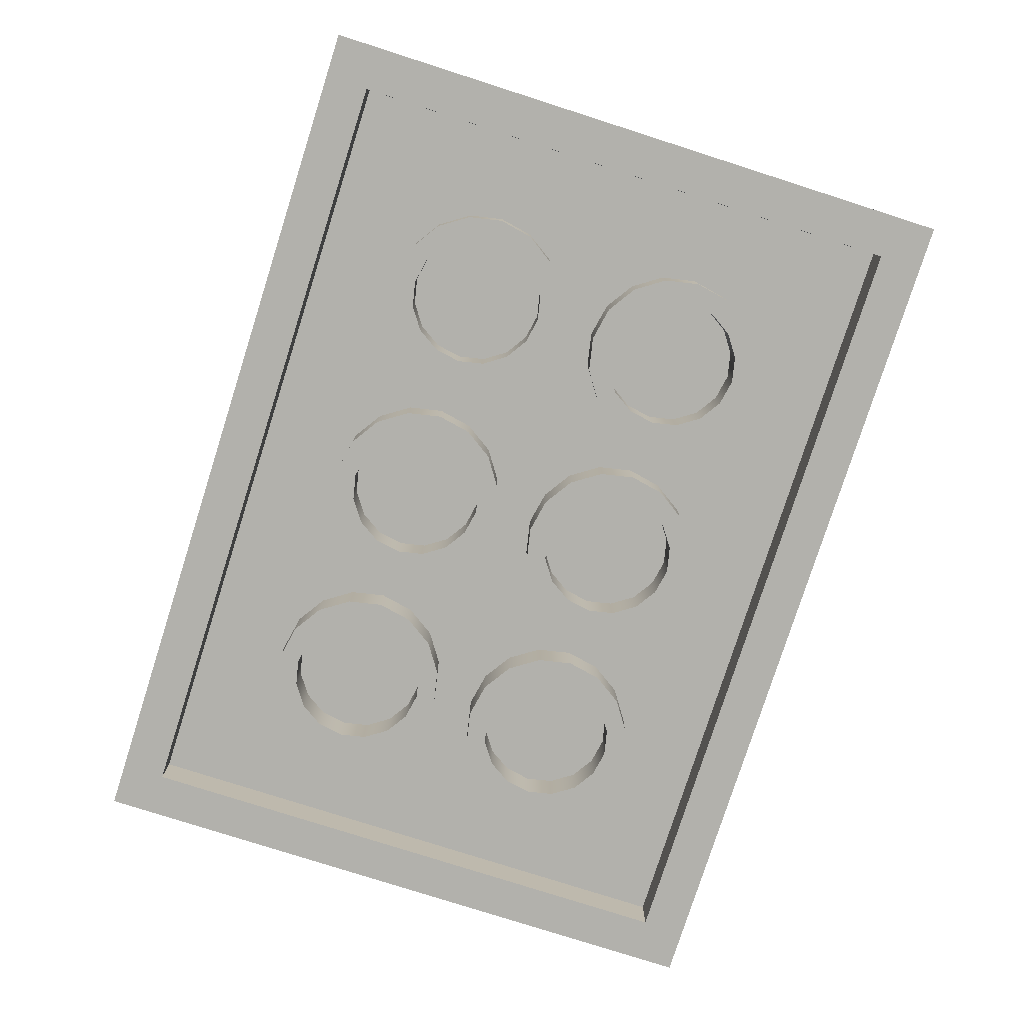
<metadata>
{"format":"obj","ext":"obj","renderer":"f3d","projection":"perspective","resolution":1024,"background":"white","views":[{"elev":-78.9,"azim":-107.7,"up":"+Y"}]}
</metadata>
<code>
g default
v 0.1013 8.7e-05 -1.076
v 0.1714 8.7e-05 -0.9714
v 0.2763 8.7e-05 -0.9013
v 0.4 8.7e-05 -0.8766
v 0.5237 8.7e-05 -0.9013
v 0.6286 8.7e-05 -0.9714
v 0.6987 8.7e-05 -1.076
v 0.7233 8.7e-05 -1.2
v 0.6987 8.7e-05 -1.324
v 0.6286 8.7e-05 -1.429
v 0.5237 8.7e-05 -1.499
v 0.4 8.7e-05 -1.523
v 0.2763 8.7e-05 -1.499
v 0.1714 8.7e-05 -1.429
v 0.1013 8.7e-05 -1.324
v 0.07665 8.7e-05 -1.2
v 0.1013 0.1875 -1.076
v 0.1714 0.1875 -0.9714
v 0.2763 0.1875 -0.9013
v 0.4 0.1875 -0.8766
v 0.5237 0.1875 -0.9013
v 0.6286 0.1875 -0.9714
v 0.6987 0.1875 -1.076
v 0.7233 0.1875 -1.2
v 0.6987 0.1875 -1.324
v 0.6286 0.1875 -1.429
v 0.5237 0.1875 -1.499
v 0.4 0.1875 -1.523
v 0.2763 0.1875 -1.499
v 0.1714 0.1875 -1.429
v 0.1013 0.1875 -1.324
v 0.07665 0.1875 -1.2
v 0.1722 8.7e-05 -1.107
v 0.2246 8.7e-05 -1.025
v 0.3038 8.7e-05 -0.9703
v 0.3976 8.7e-05 -0.9504
v 0.4918 8.7e-05 -0.9685
v 0.572 8.7e-05 -1.022
v 0.626 8.7e-05 -1.102
v 0.6456 8.7e-05 -1.198
v 0.6278 8.7e-05 -1.293
v 0.5754 8.7e-05 -1.375
v 0.4962 8.7e-05 -1.43
v 0.4024 8.7e-05 -1.45
v 0.3082 8.7e-05 -1.431
v 0.228 8.7e-05 -1.378
v 0.174 8.7e-05 -1.298
v 0.1544 8.7e-05 -1.202
v 0.1722 0.1852 -1.107
v 0.2246 0.1852 -1.025
v 0.3038 0.1852 -0.9703
v 0.3976 0.1852 -0.9504
v 0.4918 0.1852 -0.9685
v 0.572 0.1852 -1.022
v 0.626 0.1852 -1.102
v 0.6456 0.1852 -1.198
v 0.6278 0.1852 -1.293
v 0.5754 0.1852 -1.375
v 0.4962 0.1852 -1.43
v 0.4024 0.1852 -1.45
v 0.3082 0.1852 -1.431
v 0.228 0.1852 -1.378
v 0.174 0.1852 -1.298
v 0.1544 0.1852 -1.202
v 0.2419 0.4816 -0.8
v 0.2235 0.4816 -0.8926
v 0 0.4816 -0.8
v 0.171 0.4816 -0.971
v 0.09257 0.4816 -1.023
v 0 0.4816 -1.042
v -0.09257 0.4816 -1.023
v -0.171 0.4816 -0.971
v -0.2235 0.4816 -0.8926
v -0.2419 0.4816 -0.8
v -0.2235 0.4816 -0.7074
v -0.171 0.4816 -0.629
v -0.09257 0.4816 -0.5765
v 0 0.4816 -0.5581
v 0.09257 0.4816 -0.5765
v 0.171 0.4816 -0.629
v 0.2235 0.4816 -0.7074
v 0.2235 0.2924 -0.7074
v 0.2419 0.2924 -0.8
v 0.171 0.2924 -0.629
v 0.09257 0.2924 -0.5765
v 0 0.2924 -0.5581
v -0.09257 0.2924 -0.5765
v -0.171 0.2924 -0.629
v -0.2235 0.2924 -0.7074
v -0.2419 0.2924 -0.8
v -0.2235 0.2924 -0.8926
v -0.171 0.2924 -0.971
v -0.09257 0.2924 -1.023
v 0 0.2924 -1.042
v 0.09257 0.2924 -1.023
v 0.171 0.2924 -0.971
v 0.2235 0.2924 -0.8926
v 1.701 8.7e-05 -1.076
v 1.771 8.7e-05 -0.9714
v 1.876 8.7e-05 -0.9013
v 2 8.7e-05 -0.8766
v 2.124 8.7e-05 -0.9013
v 2.229 8.7e-05 -0.9714
v 2.299 8.7e-05 -1.076
v 2.323 8.7e-05 -1.2
v 2.299 8.7e-05 -1.324
v 2.229 8.7e-05 -1.429
v 2.124 8.7e-05 -1.499
v 2 8.7e-05 -1.523
v 1.876 8.7e-05 -1.499
v 1.771 8.7e-05 -1.429
v 1.701 8.7e-05 -1.324
v 1.677 8.7e-05 -1.2
v 1.701 0.1875 -1.076
v 1.771 0.1875 -0.9714
v 1.876 0.1875 -0.9013
v 2 0.1875 -0.8766
v 2.124 0.1875 -0.9013
v 2.229 0.1875 -0.9714
v 2.299 0.1875 -1.076
v 2.323 0.1875 -1.2
v 2.299 0.1875 -1.324
v 2.229 0.1875 -1.429
v 2.124 0.1875 -1.499
v 2 0.1875 -1.523
v 1.876 0.1875 -1.499
v 1.771 0.1875 -1.429
v 1.701 0.1875 -1.324
v 1.677 0.1875 -1.2
v 1.772 8.7e-05 -1.107
v 1.825 8.7e-05 -1.025
v 1.904 8.7e-05 -0.9703
v 1.998 8.7e-05 -0.9504
v 2.092 8.7e-05 -0.9685
v 2.172 8.7e-05 -1.022
v 2.226 8.7e-05 -1.102
v 2.246 8.7e-05 -1.198
v 2.228 8.7e-05 -1.293
v 2.175 8.7e-05 -1.375
v 2.096 8.7e-05 -1.43
v 2.002 8.7e-05 -1.45
v 1.908 8.7e-05 -1.431
v 1.828 8.7e-05 -1.378
v 1.774 8.7e-05 -1.298
v 1.754 8.7e-05 -1.202
v 1.772 0.1852 -1.107
v 1.825 0.1852 -1.025
v 1.904 0.1852 -0.9703
v 1.998 0.1852 -0.9504
v 2.092 0.1852 -0.9685
v 2.172 0.1852 -1.022
v 2.226 0.1852 -1.102
v 2.246 0.1852 -1.198
v 2.228 0.1852 -1.293
v 2.175 0.1852 -1.375
v 2.096 0.1852 -1.43
v 2.002 0.1852 -1.45
v 1.908 0.1852 -1.431
v 1.828 0.1852 -1.378
v 1.774 0.1852 -1.298
v 1.754 0.1852 -1.202
v 1.701 8.7e-05 -0.2763
v 1.771 8.7e-05 -0.1714
v 1.876 8.7e-05 -0.1013
v 2 8.7e-05 -0.07665
v 2.124 8.7e-05 -0.1013
v 2.229 8.7e-05 -0.1714
v 2.299 8.7e-05 -0.2763
v 2.323 8.7e-05 -0.4
v 2.299 8.7e-05 -0.5237
v 2.229 8.7e-05 -0.6286
v 2.124 8.7e-05 -0.6987
v 2 8.7e-05 -0.7233
v 1.876 8.7e-05 -0.6987
v 1.771 8.7e-05 -0.6286
v 1.701 8.7e-05 -0.5237
v 1.677 8.7e-05 -0.4
v 1.701 0.1875 -0.2763
v 1.771 0.1875 -0.1714
v 1.876 0.1875 -0.1013
v 2 0.1875 -0.07665
v 2.124 0.1875 -0.1013
v 2.229 0.1875 -0.1714
v 2.299 0.1875 -0.2763
v 2.323 0.1875 -0.4
v 2.299 0.1875 -0.5237
v 2.229 0.1875 -0.6286
v 2.124 0.1875 -0.6987
v 2 0.1875 -0.7233
v 1.876 0.1875 -0.6987
v 1.771 0.1875 -0.6286
v 1.701 0.1875 -0.5237
v 1.677 0.1875 -0.4
v 1.772 8.7e-05 -0.3066
v 1.825 8.7e-05 -0.2251
v 1.904 8.7e-05 -0.1703
v 1.998 8.7e-05 -0.1504
v 2.092 8.7e-05 -0.1685
v 2.172 8.7e-05 -0.2219
v 2.226 8.7e-05 -0.3024
v 2.246 8.7e-05 -0.3977
v 2.228 8.7e-05 -0.4934
v 2.175 8.7e-05 -0.5748
v 2.096 8.7e-05 -0.6297
v 2.002 8.7e-05 -0.6496
v 1.908 8.7e-05 -0.6315
v 1.828 8.7e-05 -0.5781
v 1.774 8.7e-05 -0.4976
v 1.754 8.7e-05 -0.4023
v 1.772 0.1852 -0.3066
v 1.825 0.1852 -0.2251
v 1.904 0.1852 -0.1703
v 1.998 0.1852 -0.1504
v 2.092 0.1852 -0.1685
v 2.172 0.1852 -0.2219
v 2.226 0.1852 -0.3024
v 2.246 0.1852 -0.3977
v 2.228 0.1852 -0.4934
v 2.175 0.1852 -0.5748
v 2.096 0.1852 -0.6297
v 2.002 0.1852 -0.6496
v 1.908 0.1852 -0.6315
v 1.828 0.1852 -0.5781
v 1.774 0.1852 -0.4976
v 1.754 0.1852 -0.4023
v 0.9013 8.7e-05 -1.076
v 0.9714 8.7e-05 -0.9714
v 1.076 8.7e-05 -0.9013
v 1.2 8.7e-05 -0.8766
v 1.324 8.7e-05 -0.9013
v 1.429 8.7e-05 -0.9714
v 1.499 8.7e-05 -1.076
v 1.523 8.7e-05 -1.2
v 1.499 8.7e-05 -1.324
v 1.429 8.7e-05 -1.429
v 1.324 8.7e-05 -1.499
v 1.2 8.7e-05 -1.523
v 1.076 8.7e-05 -1.499
v 0.9714 8.7e-05 -1.429
v 0.9013 8.7e-05 -1.324
v 0.8767 8.7e-05 -1.2
v 0.9013 0.1875 -1.076
v 0.9714 0.1875 -0.9714
v 1.076 0.1875 -0.9013
v 1.2 0.1875 -0.8766
v 1.324 0.1875 -0.9013
v 1.429 0.1875 -0.9714
v 1.499 0.1875 -1.076
v 1.523 0.1875 -1.2
v 1.499 0.1875 -1.324
v 1.429 0.1875 -1.429
v 1.324 0.1875 -1.499
v 1.2 0.1875 -1.523
v 1.076 0.1875 -1.499
v 0.9714 0.1875 -1.429
v 0.9013 0.1875 -1.324
v 0.8767 0.1875 -1.2
v 0.9722 8.7e-05 -1.107
v 1.025 8.7e-05 -1.025
v 1.104 8.7e-05 -0.9703
v 1.198 8.7e-05 -0.9504
v 1.292 8.7e-05 -0.9685
v 1.372 8.7e-05 -1.022
v 1.426 8.7e-05 -1.102
v 1.446 8.7e-05 -1.198
v 1.428 8.7e-05 -1.293
v 1.375 8.7e-05 -1.375
v 1.296 8.7e-05 -1.43
v 1.202 8.7e-05 -1.45
v 1.108 8.7e-05 -1.431
v 1.028 8.7e-05 -1.378
v 0.974 8.7e-05 -1.298
v 0.9544 8.7e-05 -1.202
v 0.9722 0.1852 -1.107
v 1.025 0.1852 -1.025
v 1.104 0.1852 -0.9703
v 1.198 0.1852 -0.9504
v 1.292 0.1852 -0.9685
v 1.372 0.1852 -1.022
v 1.426 0.1852 -1.102
v 1.446 0.1852 -1.198
v 1.428 0.1852 -1.293
v 1.375 0.1852 -1.375
v 1.296 0.1852 -1.43
v 1.202 0.1852 -1.45
v 1.108 0.1852 -1.431
v 1.028 0.1852 -1.378
v 0.974 0.1852 -1.298
v 0.9544 0.1852 -1.202
v 0.9013 8.7e-05 -0.2763
v 0.9714 8.7e-05 -0.1714
v 1.076 8.7e-05 -0.1013
v 1.2 8.7e-05 -0.07665
v 1.324 8.7e-05 -0.1013
v 1.429 8.7e-05 -0.1714
v 1.499 8.7e-05 -0.2763
v 1.523 8.7e-05 -0.4
v 1.499 8.7e-05 -0.5237
v 1.429 8.7e-05 -0.6286
v 1.324 8.7e-05 -0.6987
v 1.2 8.7e-05 -0.7233
v 1.076 8.7e-05 -0.6987
v 0.9714 8.7e-05 -0.6286
v 0.9013 8.7e-05 -0.5237
v 0.8767 8.7e-05 -0.4
v 0.9013 0.1875 -0.2763
v 0.9714 0.1875 -0.1714
v 1.076 0.1875 -0.1013
v 1.2 0.1875 -0.07665
v 1.324 0.1875 -0.1013
v 1.429 0.1875 -0.1714
v 1.499 0.1875 -0.2763
v 1.523 0.1875 -0.4
v 1.499 0.1875 -0.5237
v 1.429 0.1875 -0.6286
v 1.324 0.1875 -0.6987
v 1.2 0.1875 -0.7233
v 1.076 0.1875 -0.6987
v 0.9714 0.1875 -0.6286
v 0.9013 0.1875 -0.5237
v 0.8767 0.1875 -0.4
v 0.9722 8.7e-05 -0.3066
v 1.025 8.7e-05 -0.2251
v 1.104 8.7e-05 -0.1703
v 1.198 8.7e-05 -0.1504
v 1.292 8.7e-05 -0.1685
v 1.372 8.7e-05 -0.2219
v 1.426 8.7e-05 -0.3024
v 1.446 8.7e-05 -0.3977
v 1.428 8.7e-05 -0.4934
v 1.375 8.7e-05 -0.5748
v 1.296 8.7e-05 -0.6297
v 1.202 8.7e-05 -0.6496
v 1.108 8.7e-05 -0.6315
v 1.028 8.7e-05 -0.5781
v 0.974 8.7e-05 -0.4976
v 0.9544 8.7e-05 -0.4023
v 0.9722 0.1852 -0.3066
v 1.025 0.1852 -0.2251
v 1.104 0.1852 -0.1703
v 1.198 0.1852 -0.1504
v 1.292 0.1852 -0.1685
v 1.372 0.1852 -0.2219
v 1.426 0.1852 -0.3024
v 1.446 0.1852 -0.3977
v 1.428 0.1852 -0.4934
v 1.375 0.1852 -0.5748
v 1.296 0.1852 -0.6297
v 1.202 0.1852 -0.6496
v 1.108 0.1852 -0.6315
v 1.028 0.1852 -0.5781
v 0.974 0.1852 -0.4976
v 0.9544 0.1852 -0.4023
v 0.1013 8.7e-05 -0.2763
v 0.1714 8.7e-05 -0.1714
v 0.2763 8.7e-05 -0.1013
v 0.4 8.7e-05 -0.07665
v 0.5237 8.7e-05 -0.1013
v 0.6286 8.7e-05 -0.1714
v 0.6987 8.7e-05 -0.2763
v 0.7233 8.7e-05 -0.4
v 0.6987 8.7e-05 -0.5237
v 0.6286 8.7e-05 -0.6286
v 0.5237 8.7e-05 -0.6987
v 0.4 8.7e-05 -0.7233
v 0.2763 8.7e-05 -0.6987
v 0.1714 8.7e-05 -0.6286
v 0.1013 8.7e-05 -0.5237
v 0.07665 8.7e-05 -0.4
v 0.1013 0.1875 -0.2763
v 0.1714 0.1875 -0.1714
v 0.2763 0.1875 -0.1013
v 0.4 0.1875 -0.07665
v 0.5237 0.1875 -0.1013
v 0.6286 0.1875 -0.1714
v 0.6987 0.1875 -0.2763
v 0.7233 0.1875 -0.4
v 0.6987 0.1875 -0.5237
v 0.6286 0.1875 -0.6286
v 0.5237 0.1875 -0.6987
v 0.4 0.1875 -0.7233
v 0.2763 0.1875 -0.6987
v 0.1714 0.1875 -0.6286
v 0.1013 0.1875 -0.5237
v 0.07665 0.1875 -0.4
v 0.1722 8.7e-05 -0.3066
v 0.2246 8.7e-05 -0.2251
v 0.3038 8.7e-05 -0.1703
v 0.3976 8.7e-05 -0.1504
v 0.4918 8.7e-05 -0.1685
v 0.572 8.7e-05 -0.2219
v 0.626 8.7e-05 -0.3024
v 0.6456 8.7e-05 -0.3977
v 0.6278 8.7e-05 -0.4934
v 0.5754 8.7e-05 -0.5748
v 0.4962 8.7e-05 -0.6297
v 0.4024 8.7e-05 -0.6496
v 0.3082 8.7e-05 -0.6315
v 0.228 8.7e-05 -0.5781
v 0.174 8.7e-05 -0.4976
v 0.1544 8.7e-05 -0.4023
v 0.1722 0.1852 -0.3066
v 0.2246 0.1852 -0.2251
v 0.3038 0.1852 -0.1703
v 0.3976 0.1852 -0.1504
v 0.4918 0.1852 -0.1685
v 0.572 0.1852 -0.2219
v 0.626 0.1852 -0.3024
v 0.6456 0.1852 -0.3977
v 0.6278 0.1852 -0.4934
v 0.5754 0.1852 -0.5748
v 0.4962 0.1852 -0.6297
v 0.4024 0.1852 -0.6496
v 0.3082 0.1852 -0.6315
v 0.228 0.1852 -0.5781
v 0.174 0.1852 -0.4976
v 0.1544 0.1852 -0.4023
v -0.4 -0 0.4
v -0.4 0.3204 0.4
v 2.8 0 -2
v 2.8 0.3204 -2
v 2.64 0.1599 -1.841
v 2.64 0.1599 0.2407
v -0.24 0.1599 0.2407
v -0.24 -0 0.2407
v -0.24 -0 -1.841
v -0.24 0.1599 -1.841
v 2.64 0 -1.841
v -0.4 -0 -2
v -0.4 0.3204 -2
v 2.8 0 0.4
v 2.8 0.3204 0.4
v 2.64 0 0.2407
v 1.042 0.4816 -0.8
v 1.023 0.4816 -0.8926
v 0.8 0.4816 -0.8
v 0.971 0.4816 -0.971
v 0.8926 0.4816 -1.023
v 0.8 0.4816 -1.042
v 0.7074 0.4816 -1.023
v 0.629 0.4816 -0.971
v 0.5765 0.4816 -0.8926
v 0.5581 0.4816 -0.8
v 0.5765 0.4816 -0.7074
v 0.629 0.4816 -0.629
v 0.7074 0.4816 -0.5765
v 0.8 0.4816 -0.5581
v 0.8926 0.4816 -0.5765
v 0.971 0.4816 -0.629
v 1.023 0.4816 -0.7074
v 1.023 0.2924 -0.7074
v 1.042 0.2924 -0.8
v 0.971 0.2924 -0.629
v 0.8926 0.2924 -0.5765
v 0.8 0.2924 -0.5581
v 0.7074 0.2924 -0.5765
v 0.629 0.2924 -0.629
v 0.5765 0.2924 -0.7074
v 0.5581 0.2924 -0.8
v 0.5765 0.2924 -0.8926
v 0.629 0.2924 -0.971
v 0.7074 0.2924 -1.023
v 0.8 0.2924 -1.042
v 0.8926 0.2924 -1.023
v 0.971 0.2924 -0.971
v 1.023 0.2924 -0.8926
v 1.842 0.4816 -0.8
v 1.823 0.4816 -0.8926
v 1.6 0.4816 -0.8
v 1.771 0.4816 -0.971
v 1.693 0.4816 -1.023
v 1.6 0.4816 -1.042
v 1.507 0.4816 -1.023
v 1.429 0.4816 -0.971
v 1.377 0.4816 -0.8926
v 1.358 0.4816 -0.8
v 1.377 0.4816 -0.7074
v 1.429 0.4816 -0.629
v 1.507 0.4816 -0.5765
v 1.6 0.4816 -0.5581
v 1.693 0.4816 -0.5765
v 1.771 0.4816 -0.629
v 1.823 0.4816 -0.7074
v 1.823 0.2924 -0.7074
v 1.842 0.2924 -0.8
v 1.771 0.2924 -0.629
v 1.693 0.2924 -0.5765
v 1.6 0.2924 -0.5581
v 1.507 0.2924 -0.5765
v 1.429 0.2924 -0.629
v 1.377 0.2924 -0.7074
v 1.358 0.2924 -0.8
v 1.377 0.2924 -0.8926
v 1.429 0.2924 -0.971
v 1.507 0.2924 -1.023
v 1.6 0.2924 -1.042
v 1.693 0.2924 -1.023
v 1.771 0.2924 -0.971
v 1.823 0.2924 -0.8926
v 2.642 0.4816 -0.8
v 2.623 0.4816 -0.8926
v 2.4 0.4816 -0.8
v 2.571 0.4816 -0.971
v 2.493 0.4816 -1.023
v 2.4 0.4816 -1.042
v 2.307 0.4816 -1.023
v 2.229 0.4816 -0.971
v 2.177 0.4816 -0.8926
v 2.158 0.4816 -0.8
v 2.177 0.4816 -0.7074
v 2.229 0.4816 -0.629
v 2.307 0.4816 -0.5765
v 2.4 0.4816 -0.5581
v 2.493 0.4816 -0.5765
v 2.571 0.4816 -0.629
v 2.623 0.4816 -0.7074
v 2.623 0.2924 -0.7074
v 2.642 0.2924 -0.8
v 2.571 0.2924 -0.629
v 2.493 0.2924 -0.5765
v 2.4 0.2924 -0.5581
v 2.307 0.2924 -0.5765
v 2.229 0.2924 -0.629
v 2.177 0.2924 -0.7074
v 2.158 0.2924 -0.8
v 2.177 0.2924 -0.8926
v 2.229 0.2924 -0.971
v 2.307 0.2924 -1.023
v 2.4 0.2924 -1.042
v 2.493 0.2924 -1.023
v 2.571 0.2924 -0.971
v 2.623 0.2924 -0.8926
g b88646
f 1 2 18 17
f 2 3 19 18
f 3 4 20 19
f 4 5 21 20
f 5 6 22 21
f 6 7 23 22
f 7 8 24 23
f 8 9 25 24
f 9 10 26 25
f 10 11 27 26
f 11 12 28 27
f 12 13 29 28
f 13 14 30 29
f 14 15 31 30
f 15 16 32 31
f 16 1 17 32
f 2 1 33 34
f 3 2 34 35
f 4 3 35 36
f 5 4 36 37
f 6 5 37 38
f 7 6 38 39
f 8 7 39 40
f 9 8 40 41
f 10 9 41 42
f 11 10 42 43
f 12 11 43 44
f 13 12 44 45
f 14 13 45 46
f 15 14 46 47
f 16 15 47 48
f 1 16 48 33
f 34 33 49 50
f 35 34 50 51
f 36 35 51 52
f 37 36 52 53
f 38 37 53 54
f 39 38 54 55
f 40 39 55 56
f 41 40 56 57
f 42 41 57 58
f 43 42 58 59
f 44 43 59 60
f 45 44 60 61
f 46 45 61 62
f 47 46 62 63
f 48 47 63 64
f 33 48 64 49
f 65 66 67
f 66 68 67
f 67 69 70
f 67 71 72
f 72 73 67
f 67 73 74
f 75 76 67
f 67 76 77
f 67 78 79
f 80 81 67
f 81 82 83 65
f 80 84 82 81
f 79 85 84 80
f 78 86 85 79
f 77 87 86 78
f 76 88 87 77
f 75 89 88 76
f 74 90 89 75
f 73 91 90 74
f 72 92 91 73
f 71 93 92 72
f 70 94 93 71
f 69 95 94 70
f 68 96 95 69
f 66 97 96 68
f 65 83 97 66
f 67 79 80
f 67 70 71
f 67 74 75
f 65 67 81
f 67 77 78
f 67 68 69
f 98 99 115 114
f 99 100 116 115
f 100 101 117 116
f 101 102 118 117
f 102 103 119 118
f 103 104 120 119
f 104 105 121 120
f 105 106 122 121
f 106 107 123 122
f 107 108 124 123
f 108 109 125 124
f 109 110 126 125
f 110 111 127 126
f 111 112 128 127
f 112 113 129 128
f 113 98 114 129
f 99 98 130 131
f 100 99 131 132
f 101 100 132 133
f 102 101 133 134
f 103 102 134 135
f 104 103 135 136
f 105 104 136 137
f 106 105 137 138
f 107 106 138 139
f 108 107 139 140
f 109 108 140 141
f 110 109 141 142
f 111 110 142 143
f 112 111 143 144
f 113 112 144 145
f 98 113 145 130
f 131 130 146 147
f 132 131 147 148
f 133 132 148 149
f 134 133 149 150
f 135 134 150 151
f 136 135 151 152
f 137 136 152 153
f 138 137 153 154
f 139 138 154 155
f 140 139 155 156
f 141 140 156 157
f 142 141 157 158
f 143 142 158 159
f 144 143 159 160
f 145 144 160 161
f 130 145 161 146
f 162 163 179 178
f 163 164 180 179
f 164 165 181 180
f 165 166 182 181
f 166 167 183 182
f 167 168 184 183
f 168 169 185 184
f 169 170 186 185
f 170 171 187 186
f 171 172 188 187
f 172 173 189 188
f 173 174 190 189
f 174 175 191 190
f 175 176 192 191
f 176 177 193 192
f 177 162 178 193
f 163 162 194 195
f 164 163 195 196
f 165 164 196 197
f 166 165 197 198
f 167 166 198 199
f 168 167 199 200
f 169 168 200 201
f 170 169 201 202
f 171 170 202 203
f 172 171 203 204
f 173 172 204 205
f 174 173 205 206
f 175 174 206 207
f 176 175 207 208
f 177 176 208 209
f 162 177 209 194
f 195 194 210 211
f 196 195 211 212
f 197 196 212 213
f 198 197 213 214
f 199 198 214 215
f 200 199 215 216
f 201 200 216 217
f 202 201 217 218
f 203 202 218 219
f 204 203 219 220
f 205 204 220 221
f 206 205 221 222
f 207 206 222 223
f 208 207 223 224
f 209 208 224 225
f 194 209 225 210
f 226 227 243 242
f 227 228 244 243
f 228 229 245 244
f 229 230 246 245
f 230 231 247 246
f 231 232 248 247
f 232 233 249 248
f 233 234 250 249
f 234 235 251 250
f 235 236 252 251
f 236 237 253 252
f 237 238 254 253
f 238 239 255 254
f 239 240 256 255
f 240 241 257 256
f 241 226 242 257
f 227 226 258 259
f 228 227 259 260
f 229 228 260 261
f 230 229 261 262
f 231 230 262 263
f 232 231 263 264
f 233 232 264 265
f 234 233 265 266
f 235 234 266 267
f 236 235 267 268
f 237 236 268 269
f 238 237 269 270
f 239 238 270 271
f 240 239 271 272
f 241 240 272 273
f 226 241 273 258
f 259 258 274 275
f 260 259 275 276
f 261 260 276 277
f 262 261 277 278
f 263 262 278 279
f 264 263 279 280
f 265 264 280 281
f 266 265 281 282
f 267 266 282 283
f 268 267 283 284
f 269 268 284 285
f 270 269 285 286
f 271 270 286 287
f 272 271 287 288
f 273 272 288 289
f 258 273 289 274
f 290 291 307 306
f 291 292 308 307
f 292 293 309 308
f 293 294 310 309
f 294 295 311 310
f 295 296 312 311
f 296 297 313 312
f 297 298 314 313
f 298 299 315 314
f 299 300 316 315
f 300 301 317 316
f 301 302 318 317
f 302 303 319 318
f 303 304 320 319
f 304 305 321 320
f 305 290 306 321
f 291 290 322 323
f 292 291 323 324
f 293 292 324 325
f 294 293 325 326
f 295 294 326 327
f 296 295 327 328
f 297 296 328 329
f 298 297 329 330
f 299 298 330 331
f 300 299 331 332
f 301 300 332 333
f 302 301 333 334
f 303 302 334 335
f 304 303 335 336
f 305 304 336 337
f 290 305 337 322
f 323 322 338 339
f 324 323 339 340
f 325 324 340 341
f 326 325 341 342
f 327 326 342 343
f 328 327 343 344
f 329 328 344 345
f 330 329 345 346
f 331 330 346 347
f 332 331 347 348
f 333 332 348 349
f 334 333 349 350
f 335 334 350 351
f 336 335 351 352
f 337 336 352 353
f 322 337 353 338
f 354 355 371 370
f 355 356 372 371
f 356 357 373 372
f 357 358 374 373
f 358 359 375 374
f 359 360 376 375
f 360 361 377 376
f 361 362 378 377
f 362 363 379 378
f 363 364 380 379
f 364 365 381 380
f 365 366 382 381
f 366 367 383 382
f 367 368 384 383
f 368 369 385 384
f 369 354 370 385
f 355 354 386 387
f 356 355 387 388
f 357 356 388 389
f 358 357 389 390
f 359 358 390 391
f 360 359 391 392
f 361 360 392 393
f 362 361 393 394
f 363 362 394 395
f 364 363 395 396
f 365 364 396 397
f 366 365 397 398
f 367 366 398 399
f 368 367 399 400
f 369 368 400 401
f 354 369 401 386
f 387 386 402 403
f 388 387 403 404
f 389 388 404 405
f 390 389 405 406
f 391 390 406 407
f 392 391 407 408
f 393 392 408 409
f 394 393 409 410
f 395 394 410 411
f 396 395 411 412
f 397 396 412 413
f 398 397 413 414
f 399 398 414 415
f 400 399 415 416
f 401 400 416 417
f 386 401 417 402
f 418 419 430 429
f 430 421 420 429
f 425 426 427 424
f 426 428 422 427
f 420 421 432 431
f 419 418 431 432
f 423 433 425 424
f 428 433 423 422
f 421 430 419 432
f 423 424 427 422
f 426 425 418 429
f 425 433 431 418
f 433 428 420 431
f 428 426 429 420
f 434 435 436
f 435 437 436
f 436 438 439
f 436 440 441
f 441 442 436
f 436 442 443
f 444 445 436
f 436 445 446
f 436 447 448
f 449 450 436
f 450 451 452 434
f 449 453 451 450
f 448 454 453 449
f 447 455 454 448
f 446 456 455 447
f 445 457 456 446
f 444 458 457 445
f 443 459 458 444
f 442 460 459 443
f 441 461 460 442
f 440 462 461 441
f 439 463 462 440
f 438 464 463 439
f 437 465 464 438
f 435 466 465 437
f 434 452 466 435
f 436 448 449
f 436 439 440
f 436 443 444
f 434 436 450
f 436 446 447
f 436 437 438
f 467 468 469
f 468 470 469
f 469 471 472
f 469 473 474
f 474 475 469
f 469 475 476
f 477 478 469
f 469 478 479
f 469 480 481
f 482 483 469
f 483 484 485 467
f 482 486 484 483
f 481 487 486 482
f 480 488 487 481
f 479 489 488 480
f 478 490 489 479
f 477 491 490 478
f 476 492 491 477
f 475 493 492 476
f 474 494 493 475
f 473 495 494 474
f 472 496 495 473
f 471 497 496 472
f 470 498 497 471
f 468 499 498 470
f 467 485 499 468
f 469 481 482
f 469 472 473
f 469 476 477
f 467 469 483
f 469 479 480
f 469 470 471
f 500 501 502
f 501 503 502
f 502 504 505
f 502 506 507
f 507 508 502
f 502 508 509
f 510 511 502
f 502 511 512
f 502 513 514
f 515 516 502
f 516 517 518 500
f 515 519 517 516
f 514 520 519 515
f 513 521 520 514
f 512 522 521 513
f 511 523 522 512
f 510 524 523 511
f 509 525 524 510
f 508 526 525 509
f 507 527 526 508
f 506 528 527 507
f 505 529 528 506
f 504 530 529 505
f 503 531 530 504
f 501 532 531 503
f 500 518 532 501
f 502 514 515
f 502 505 506
f 502 509 510
f 500 502 516
f 502 512 513
f 502 503 504

</code>
